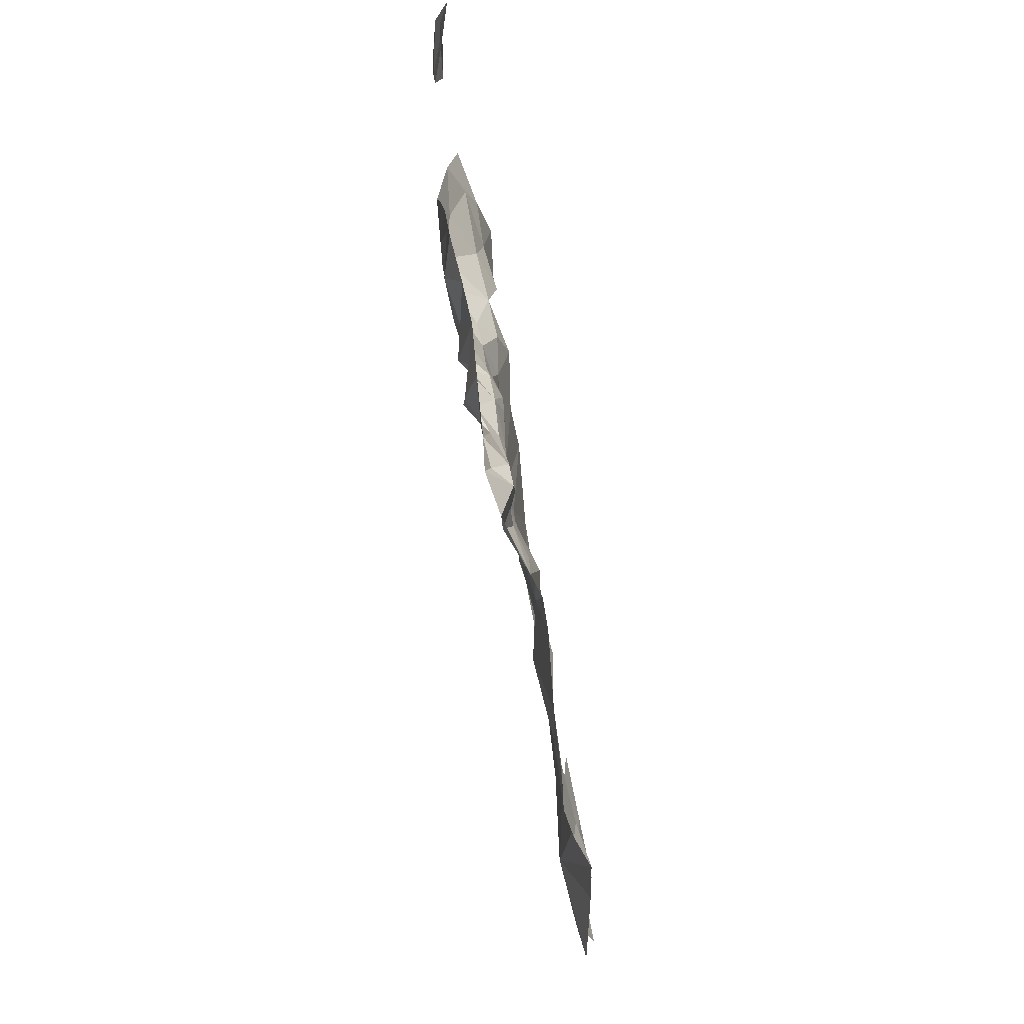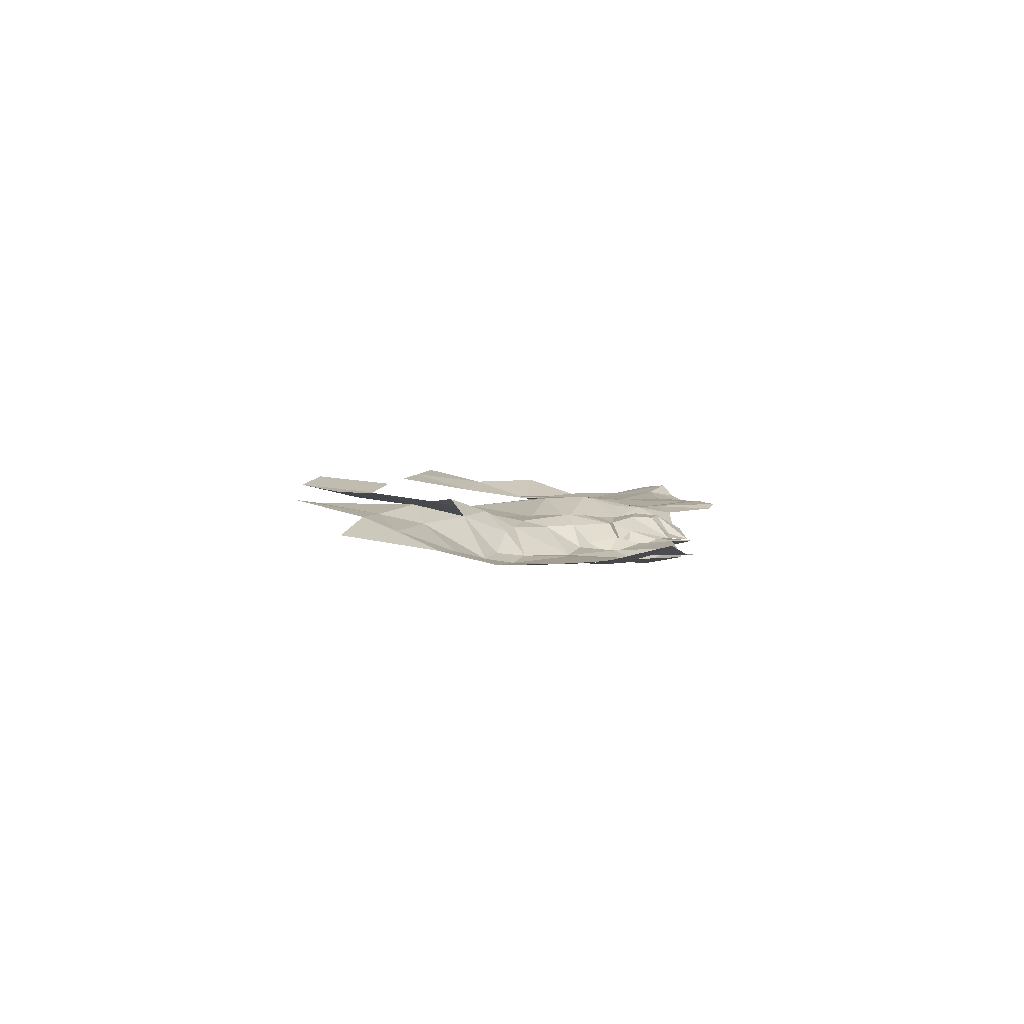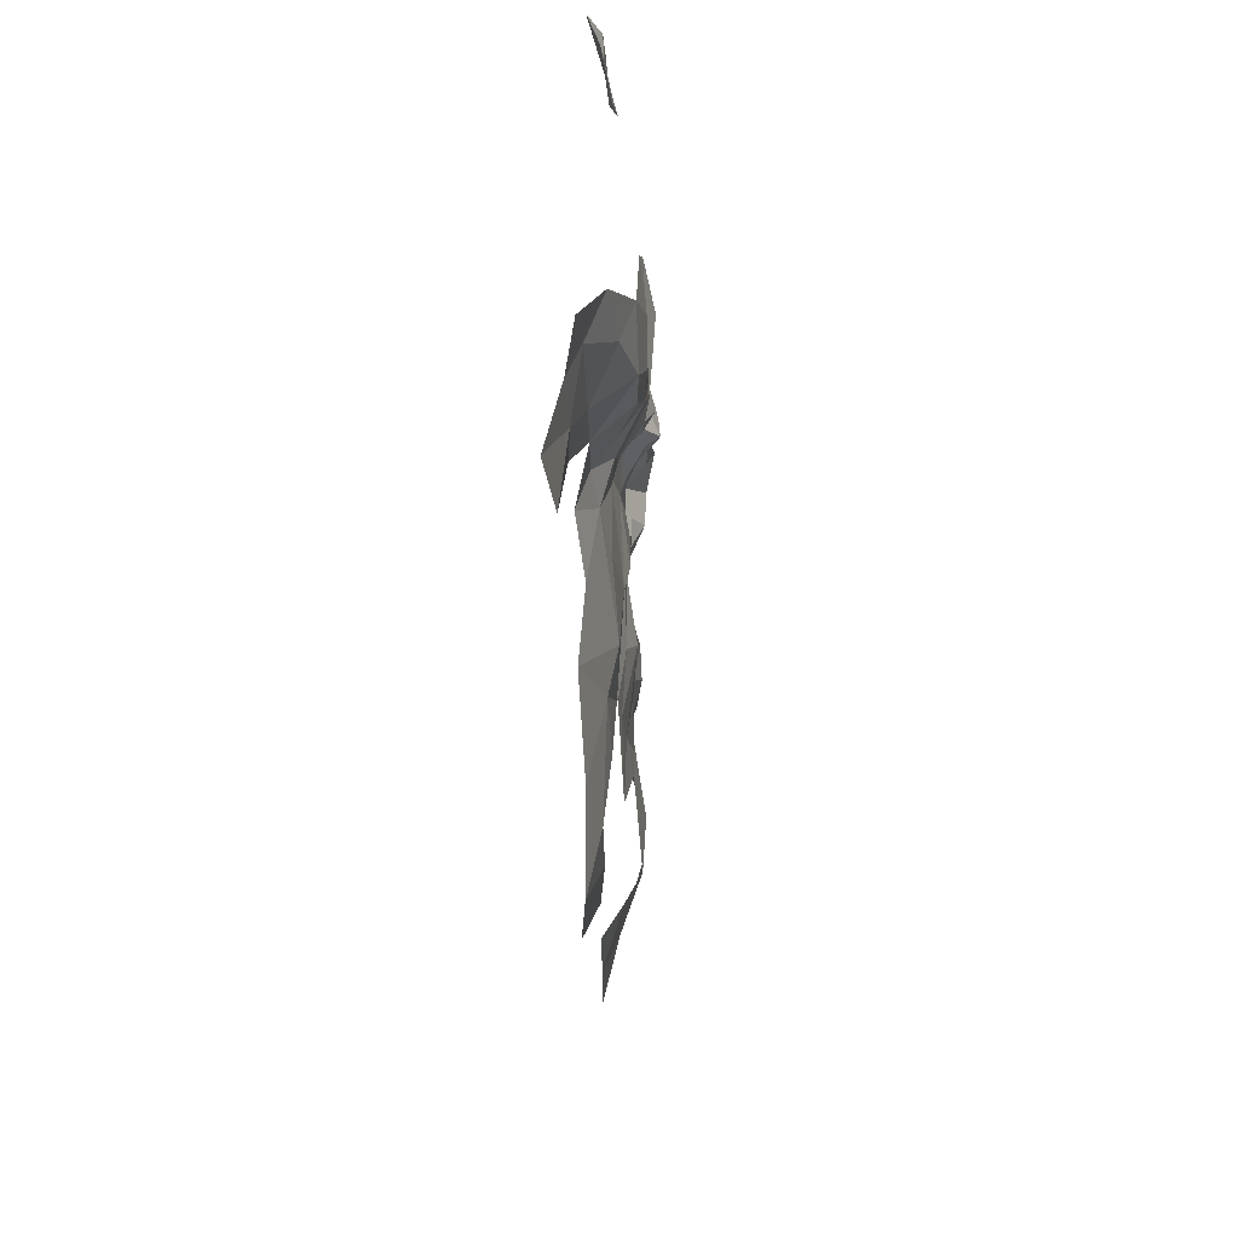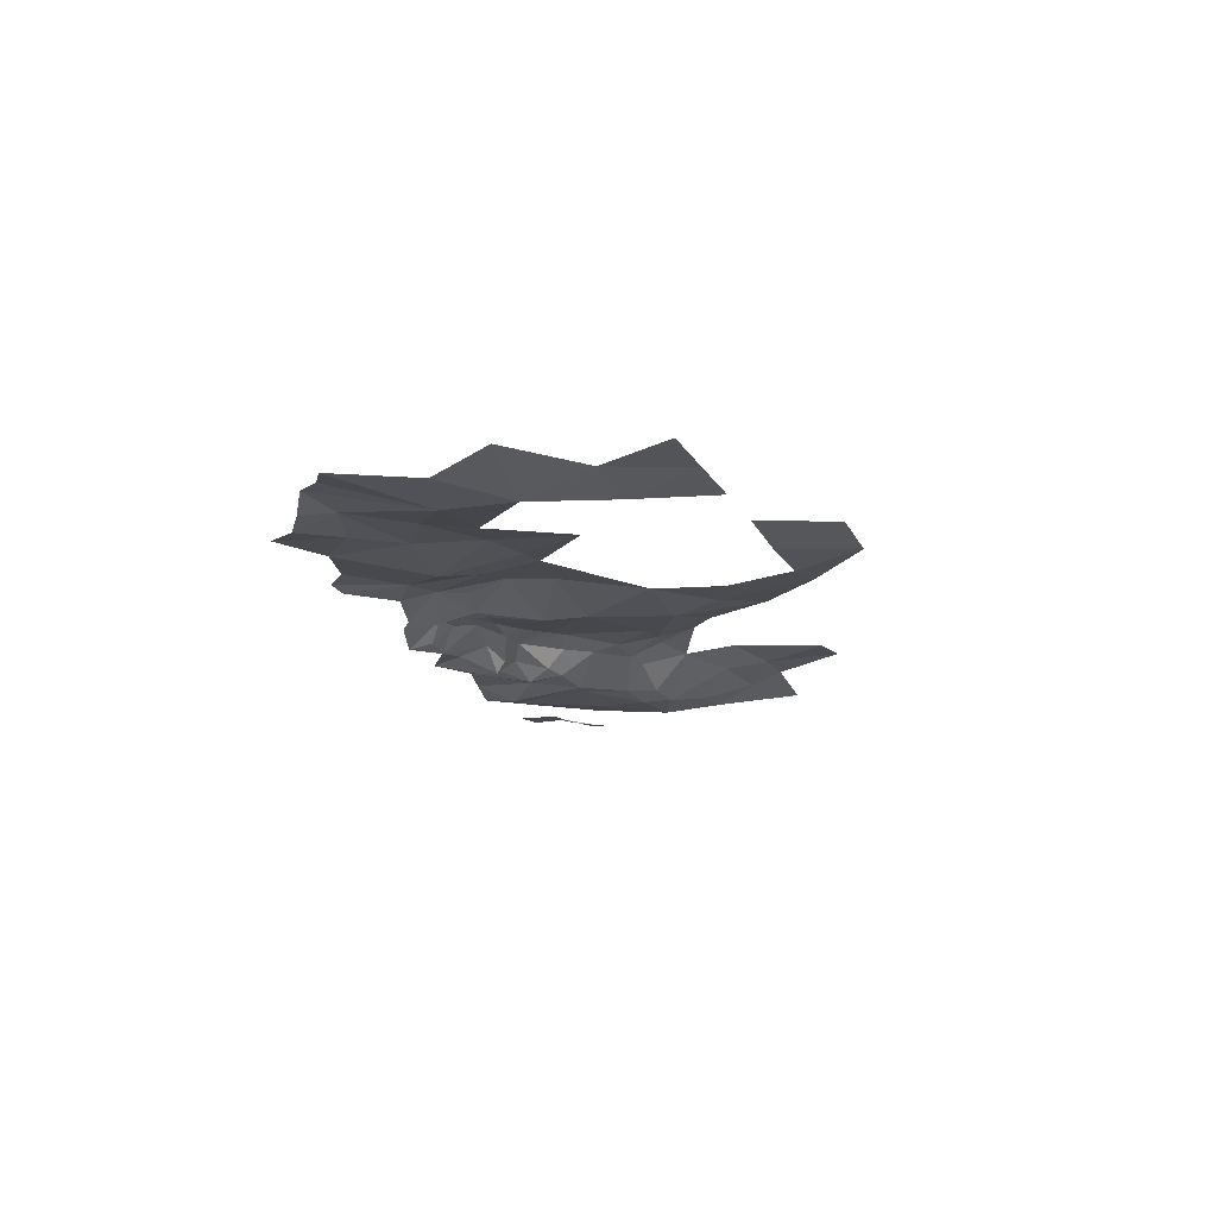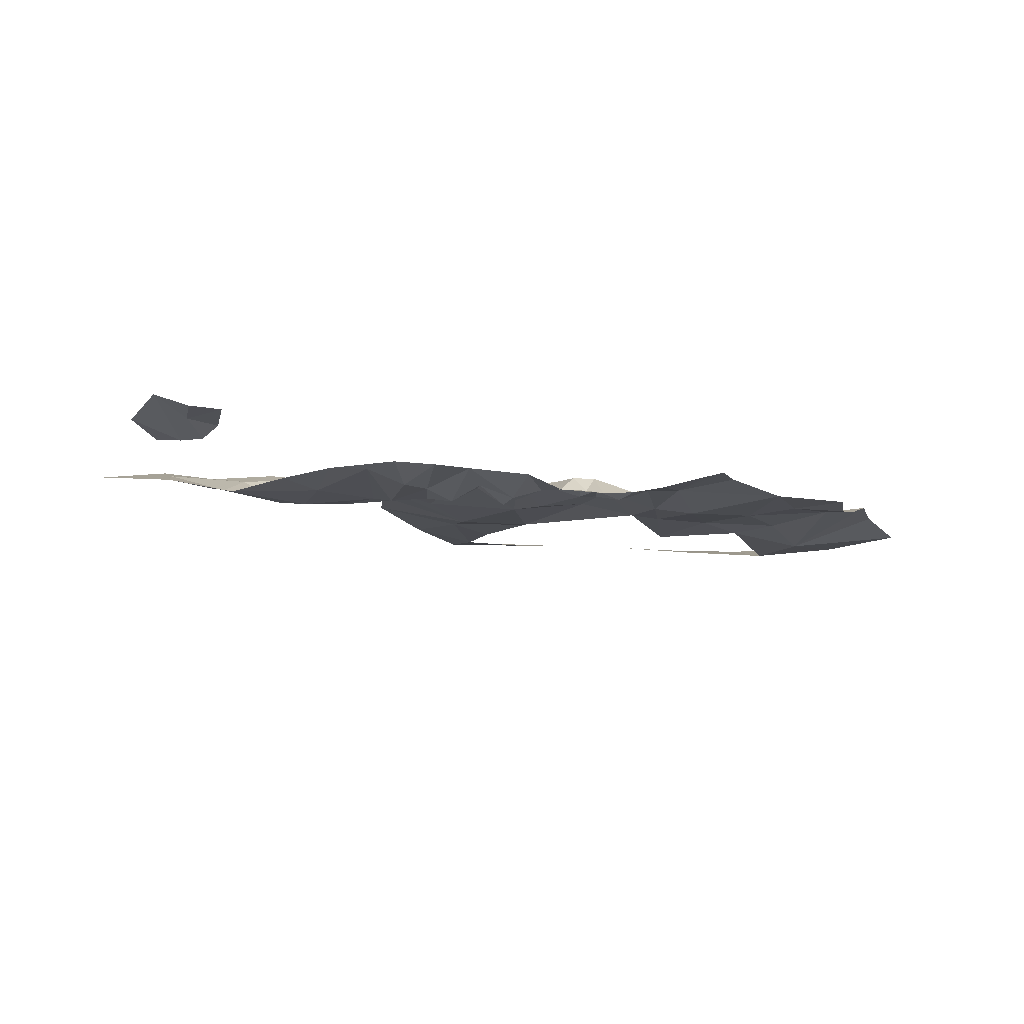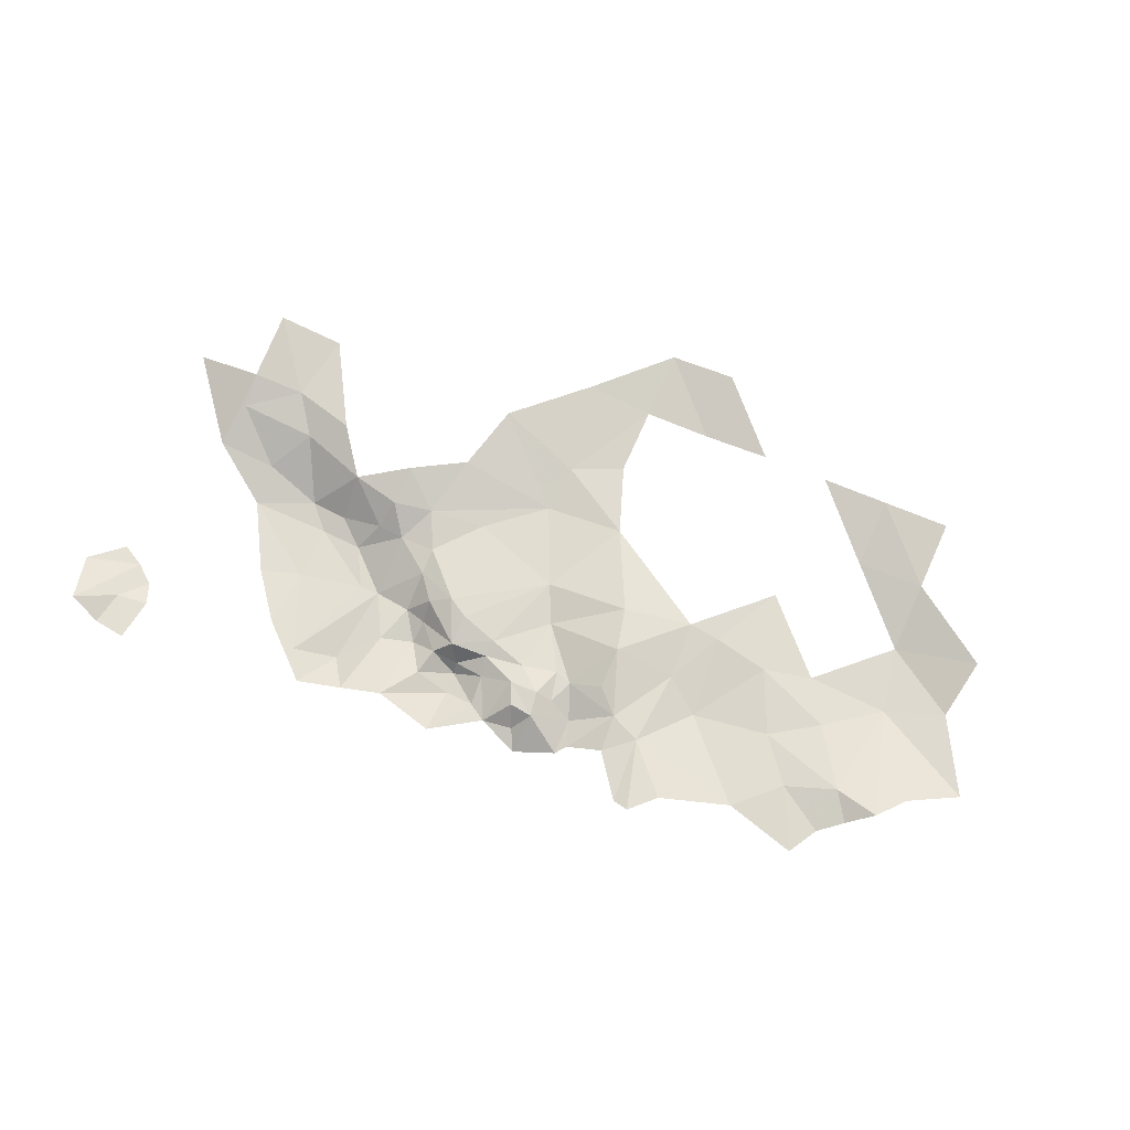
<metadata>
{"format":"obj","ext":"obj","renderer":"f3d","projection":"perspective","resolution":1024,"background":"white","views":[{"elev":69.3,"azim":-99.0,"up":"+Y"},{"elev":4.2,"azim":102.6,"up":"+Z"},{"elev":-33.6,"azim":92.4,"up":"+Y"},{"elev":-15.8,"azim":-68.8,"up":"+Z"},{"elev":-16.1,"azim":160.3,"up":"+Z"},{"elev":67.5,"azim":-155.7,"up":"+Z"}]}
</metadata>
<code>
v 637.2 -241.5 1179
v 634.5 -241.2 1180
v 637.5 -243.5 1179
v 640.1 -249 1183
v 643.8 -250.4 1182
v 642 -248.2 1182
v 642.5 -238.5 1181
v 645 -243.6 1180
v 646.1 -237.6 1180
v 627.7 -244.1 1182
v 628.4 -246.7 1182
v 629.2 -244 1182
v 637.2 -237.3 1180
v 634.5 -241.2 1180
v 637.2 -241.5 1179
v 632.9 -240.2 1180
v 637.2 -237.3 1180
v 637.2 -241.5 1179
v 642.5 -238.5 1181
v 619.1 -243.6 1182
v 618.7 -237.7 1182
v 617.2 -237.3 1183
v 619.1 -243.6 1182
v 621.8 -244.8 1182
v 621.6 -241.5 1182
v 647.1 -252.8 1182
v 643.9 -252.8 1183
v 645.5 -256 1183
v 630.1 -240.5 1180
v 628.8 -241.9 1182
v 630.9 -242.1 1182
v 642.5 -238.5 1181
v 637.2 -241.5 1179
v 640.4 -241.9 1180
v 642 -246.6 1180
v 638.3 -245.2 1182
v 642 -248.2 1182
v 623.9 -246.9 1183
v 626.8 -246.2 1182
v 621.8 -244.8 1182
v 625.5 -239.9 1181
v 624.7 -240.8 1181
v 625.6 -243.3 1181
v 618.6 -250.5 1182
v 624 -250.4 1184
v 621.8 -244.8 1182
v 651.1 -251 1180
v 647.3 -247.6 1180
v 647.1 -252.8 1182
v 649.1 -247.6 1180
v 652 -239.3 1180
v 654.9 -246.4 1180
v 654.9 -251.3 1180
v 668.8 -236.8 1182
v 666 -237.2 1182
v 666.9 -239.2 1181
v 668.7 -240.6 1181
v 672.1 -234.7 1183
v 673.3 -238.9 1182
v 670.6 -241.6 1181
v 669.3 -233.7 1182
v 666.4 -233.4 1182
v 611.1 -254.4 1183
v 616 -255.4 1183
v 615.4 -248.1 1182
v 662 -251.1 1180
v 654.9 -251.3 1180
v 656.9 -253.4 1180
v 654.9 -246.4 1180
v 658.4 -245.1 1180
v 655.1 -240.9 1180
v 652 -239.3 1180
v 628.8 -241.9 1182
v 625.5 -239.9 1181
v 625.6 -243.3 1181
v 629.2 -238.7 1180
v 651.1 -251 1180
v 654.9 -251.3 1180
v 649.1 -247.6 1180
v 645 -243.6 1180
v 647.3 -247.6 1180
v 648.2 -240.4 1179
v 643.8 -250.4 1182
v 647.1 -252.8 1182
v 644 -247.2 1180
v 642.2 -244.7 1179
v 619.1 -243.6 1182
v 621.6 -241.5 1182
v 618.7 -237.7 1182
v 621.8 -244.8 1182
v 624.7 -240.8 1181
v 621.6 -241.5 1182
v 625.6 -243.3 1181
v 626.8 -246.2 1182
v 650.2 -236.6 1180
v 652 -239.3 1180
v 655.1 -240.9 1180
v 648.2 -240.4 1179
v 647.3 -247.6 1180
v 646.1 -237.6 1180
v 645 -243.6 1180
v 600.9 -246.6 1183
v 608.5 -249 1182
v 605.4 -245.1 1182
v 609.1 -241.5 1182
v 615.4 -248.1 1182
v 611.1 -254.4 1183
v 604.4 -251.8 1182
v 599.7 -255.6 1182
v 596.9 -245.6 1183
v 599.2 -244.2 1182
v 601.2 -242.6 1182
v 602.7 -239.9 1182
v 594.9 -248.1 1183
v 590.6 -250.7 1182
v 594.5 -257.4 1182
v 600.9 -261.6 1182
v 593.6 -262.6 1184
v 600.9 -267.6 1184
v 606.9 -267.6 1183
v 606.9 -273.6 1185
v 600.9 -273.6 1185
v 612.9 -273.6 1185
v 606.9 -255.6 1182
v 612.9 -261.6 1183
v 616 -255.4 1183
v 618.9 -255.6 1183
v 618.6 -250.5 1182
v 624 -250.4 1184
v 619.1 -243.6 1182
v 621.8 -244.8 1182
v 615.1 -239.4 1183
v 617.2 -237.3 1183
v 629.2 -244 1182
v 631.4 -245.9 1182
v 631.8 -244 1182
v 628.8 -241.9 1182
v 630.9 -242.1 1182
v 632.9 -240.2 1180
v 630.1 -240.5 1180
v 629.2 -238.7 1180
v 628.8 -241.9 1182
v 627.7 -244.1 1182
v 625.6 -243.3 1181
v 626.8 -246.2 1182
v 628.4 -246.7 1182
v 630.8 -250.9 1182
v 624 -250.4 1184
v 623.9 -246.9 1183
v 621.8 -244.8 1182
v 624.9 -254.4 1183
v 618.9 -255.6 1183
v 628.6 -261.6 1183
v 632.5 -254.3 1182
v 635.8 -261.2 1182
v 635.4 -265.4 1183
v 630.9 -267.6 1183
v 630.9 -273.6 1184
v 636.9 -273.6 1185
v 630.9 -279.6 1185
v 624.9 -273.6 1184
v 624.9 -279.6 1186
v 618.9 -273.6 1184
v 642.9 -267.6 1185
v 640.6 -256.8 1183
v 634.9 -246.9 1182
v 637.5 -244.2 1180
v 634.7 -243.7 1181
v 635 -245.5 1182
v 631.8 -244 1182
v 632.9 -240.2 1180
v 634.5 -241.2 1180
v 637.5 -243.5 1179
v 639.8 -244.2 1181
v 638.3 -245.2 1182
v 634.9 -246.9 1182
v 631.4 -245.9 1182
v 630.8 -250.9 1182
v 638.3 -247.9 1183
v 632.5 -254.3 1182
v 640.1 -249 1183
v 640.6 -256.8 1183
v 643.9 -252.8 1183
v 645.5 -256 1183
v 635.8 -261.2 1182
v 644.4 -261.6 1184
v 642.9 -267.6 1185
v 648.9 -258.6 1185
v 649 -255.2 1184
v 653.3 -256.2 1184
v 649.6 -253.1 1182
v 653.6 -253.1 1180
v 656.9 -253.4 1180
v 659.5 -258.3 1183
v 656.3 -260.1 1185
v 662 -261.7 1184
v 660.8 -267.6 1185
v 666.8 -267.6 1186
v 666.8 -261.6 1184
v 666.6 -258.6 1183
v 667.4 -254.8 1182
v 672.8 -261.6 1183
v 662.1 -254.7 1181
v 662 -251.1 1180
v 654.9 -251.3 1180
v 651.1 -251 1180
v 647.1 -252.8 1182
v 643.8 -250.4 1182
v 647.1 -252.8 1182
v 642 -248.2 1182
v 642 -246.6 1180
v 642.2 -244.7 1179
v 644 -247.2 1180
v 642 -248.2 1182
v 643.8 -250.4 1182
v 640.4 -241.9 1180
v 642.5 -238.5 1181
v 645 -243.6 1180
v 637.2 -241.5 1179
f 3 1 2
f 6 4 5
f 9 7 8
f 12 10 11
f 15 13 14
f 13 16 14
f 19 17 18
f 22 20 21
f 25 23 24
f 28 26 27
f 31 29 30
f 34 32 33
f 37 35 36
f 40 38 39
f 43 41 42
f 46 44 45
f 49 47 48
f 47 50 48
f 48 50 51
f 51 50 52
f 52 50 53
f 56 54 55
f 55 54 62
f 62 54 61
f 61 54 58
f 60 59 57
f 59 58 57
f 58 54 57
f 54 56 57
f 65 63 64
f 68 66 67
f 67 66 69
f 66 70 69
f 70 71 69
f 71 72 69
f 75 73 74
f 73 76 74
f 79 77 78
f 82 80 81
f 84 81 83
f 83 81 85
f 81 80 85
f 85 80 86
f 89 87 88
f 92 90 91
f 91 90 93
f 90 94 93
f 97 95 96
f 99 96 98
f 96 95 98
f 95 100 98
f 100 101 98
f 104 102 103
f 106 103 107
f 107 103 108
f 103 102 108
f 108 102 109
f 115 109 114
f 114 109 110
f 109 102 110
f 110 102 111
f 111 102 112
f 102 104 112
f 112 104 113
f 113 104 105
f 104 103 105
f 103 106 105
f 133 132 130
f 132 105 130
f 105 106 130
f 131 130 128
f 130 106 128
f 106 126 128
f 129 128 127
f 128 126 127
f 127 126 125
f 126 107 125
f 125 107 124
f 107 108 124
f 108 109 124
f 124 109 117
f 123 120 121
f 122 121 119
f 121 120 119
f 120 117 119
f 119 117 118
f 118 117 116
f 117 109 116
f 109 115 116
f 136 134 135
f 134 146 135
f 135 146 147
f 166 147 154
f 147 151 154
f 165 154 155
f 155 156 164
f 164 156 159
f 163 162 161
f 162 160 161
f 161 160 158
f 160 159 158
f 159 156 158
f 158 156 157
f 157 156 153
f 156 155 153
f 155 154 153
f 154 151 153
f 153 151 152
f 152 151 148
f 151 147 148
f 150 148 149
f 149 148 145
f 148 147 145
f 147 146 145
f 146 143 145
f 145 143 144
f 144 143 137
f 143 134 137
f 134 136 137
f 137 136 138
f 136 139 138
f 138 139 140
f 139 141 140
f 140 141 142
f 169 167 168
f 168 167 173
f 167 174 173
f 219 173 216
f 173 174 216
f 218 217 212
f 217 216 212
f 216 174 212
f 215 213 214
f 214 213 211
f 213 212 211
f 212 174 211
f 211 174 175
f 174 167 175
f 167 169 175
f 210 175 181
f 175 179 181
f 209 208 183
f 208 181 183
f 184 189 207
f 189 191 207
f 207 191 206
f 191 192 206
f 206 192 205
f 205 192 193
f 196 200 194
f 200 203 194
f 194 203 193
f 193 203 204
f 204 203 201
f 203 200 201
f 202 201 199
f 201 200 199
f 200 196 199
f 199 196 198
f 198 196 197
f 197 196 195
f 196 194 195
f 195 194 190
f 194 193 190
f 193 192 190
f 192 191 190
f 191 189 190
f 190 189 188
f 189 184 188
f 188 184 186
f 187 186 185
f 186 184 185
f 185 184 182
f 184 183 182
f 183 181 182
f 182 181 180
f 181 179 180
f 180 179 176
f 179 175 176
f 175 169 176
f 178 176 177
f 176 169 177
f 177 169 170
f 169 168 170
f 170 168 171
f 171 168 172
f 168 173 172

</code>
